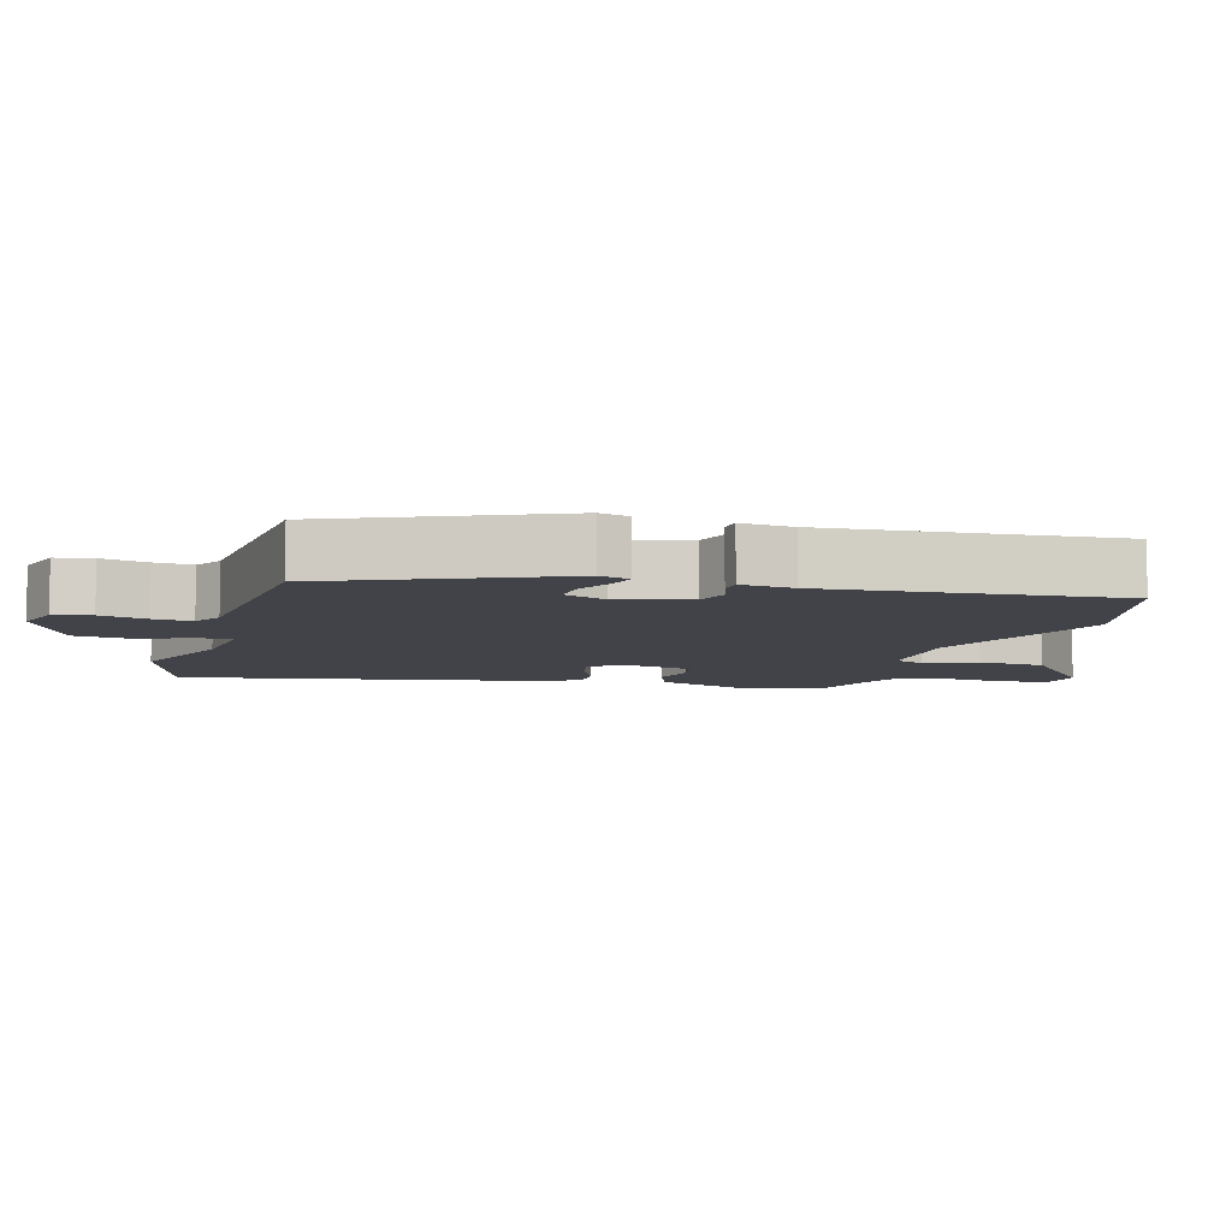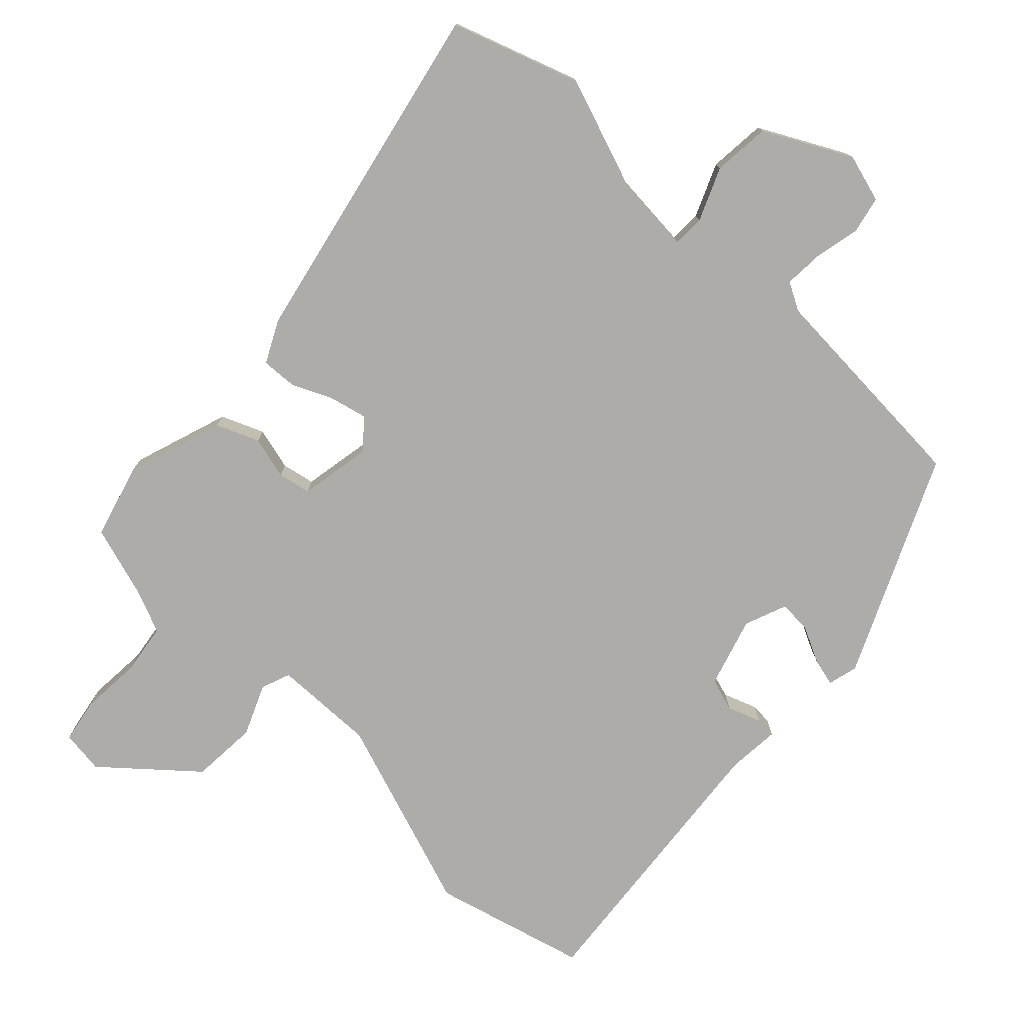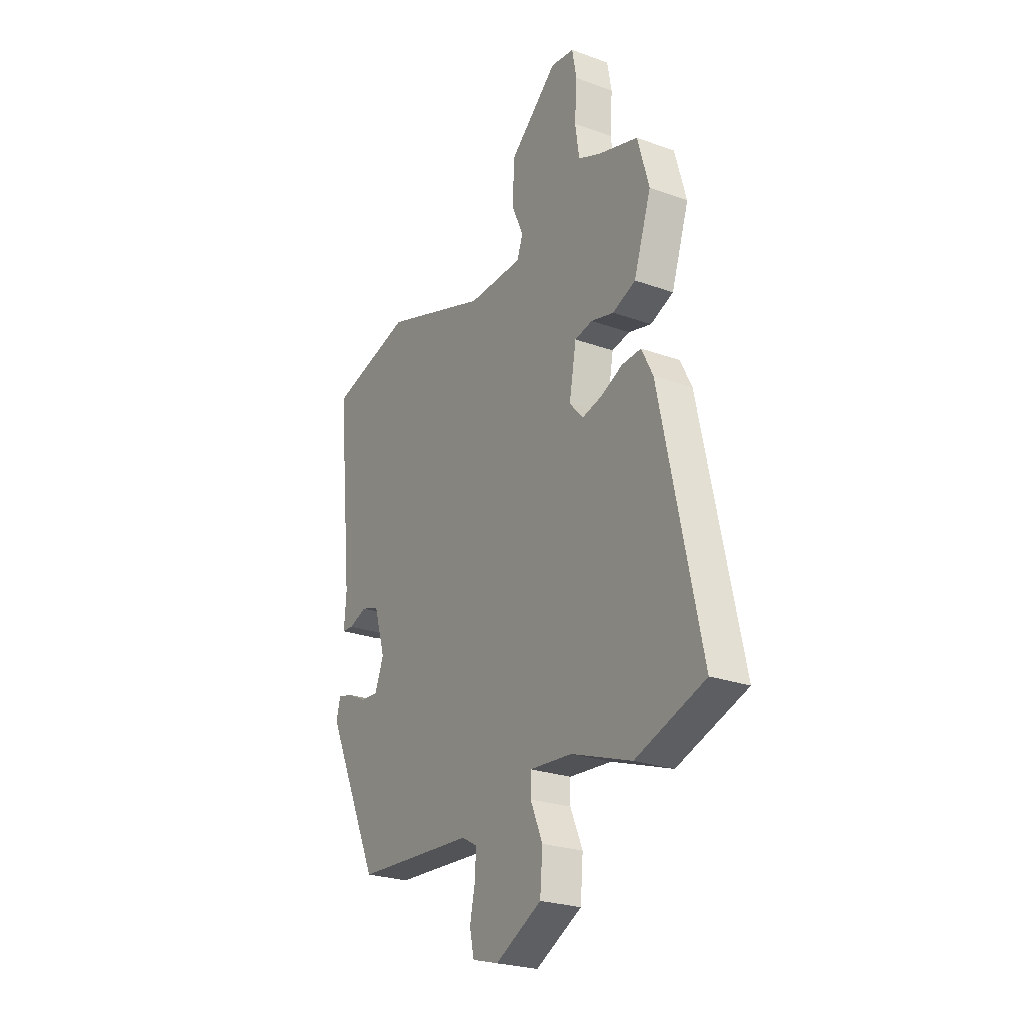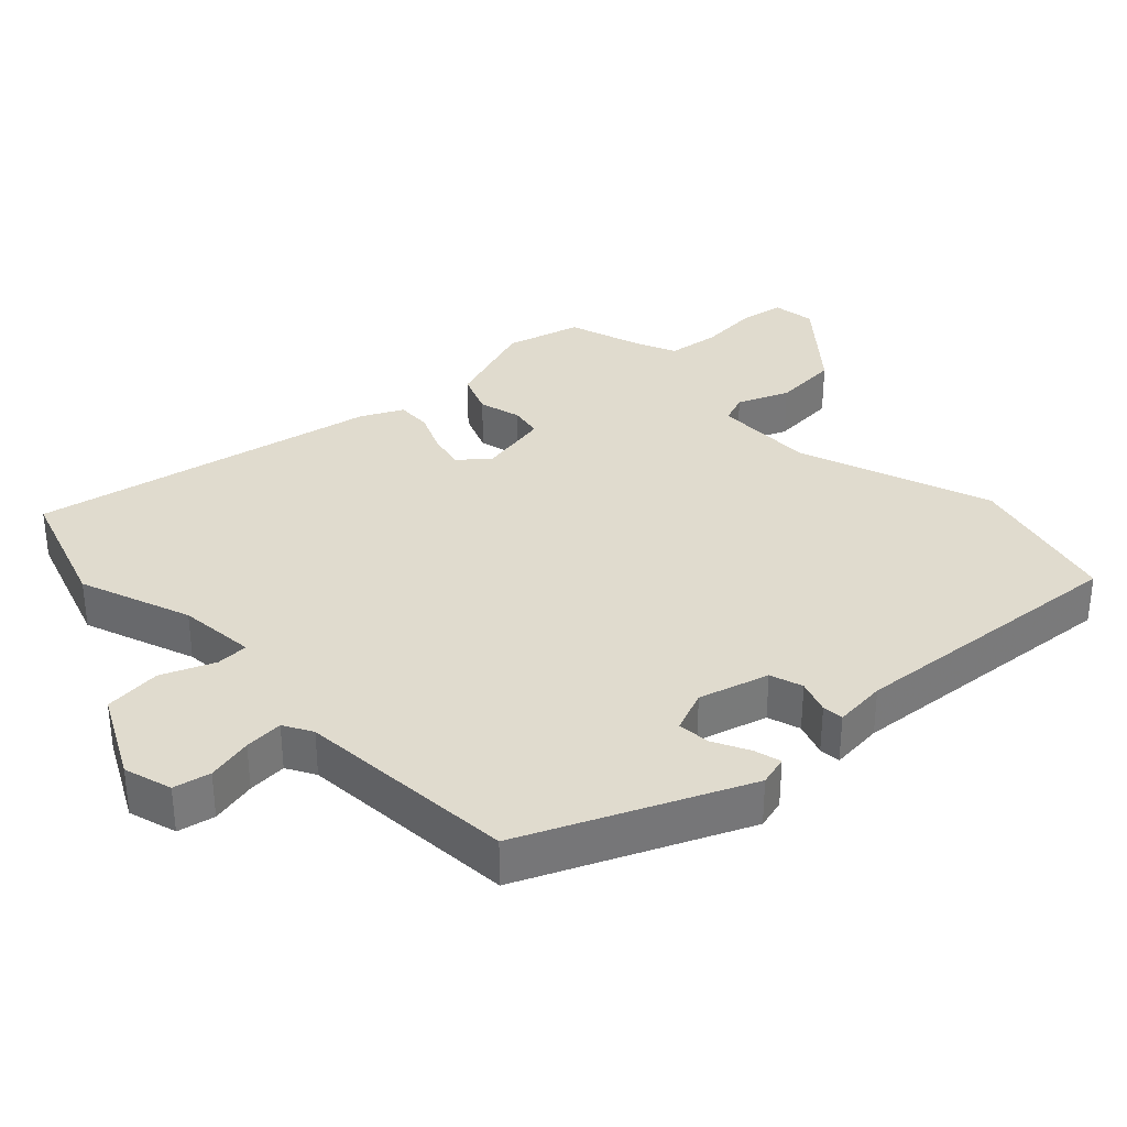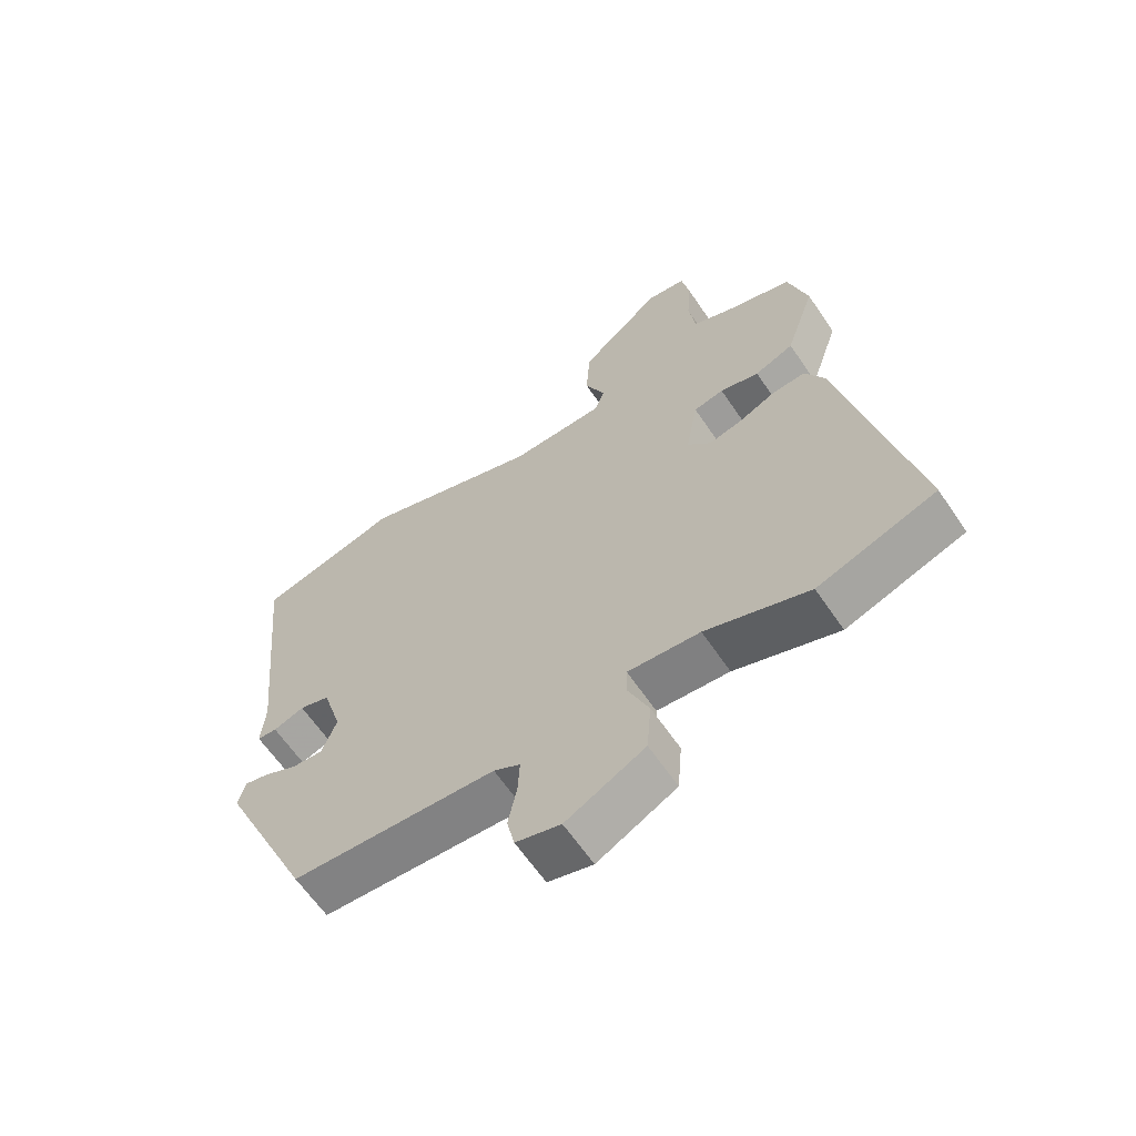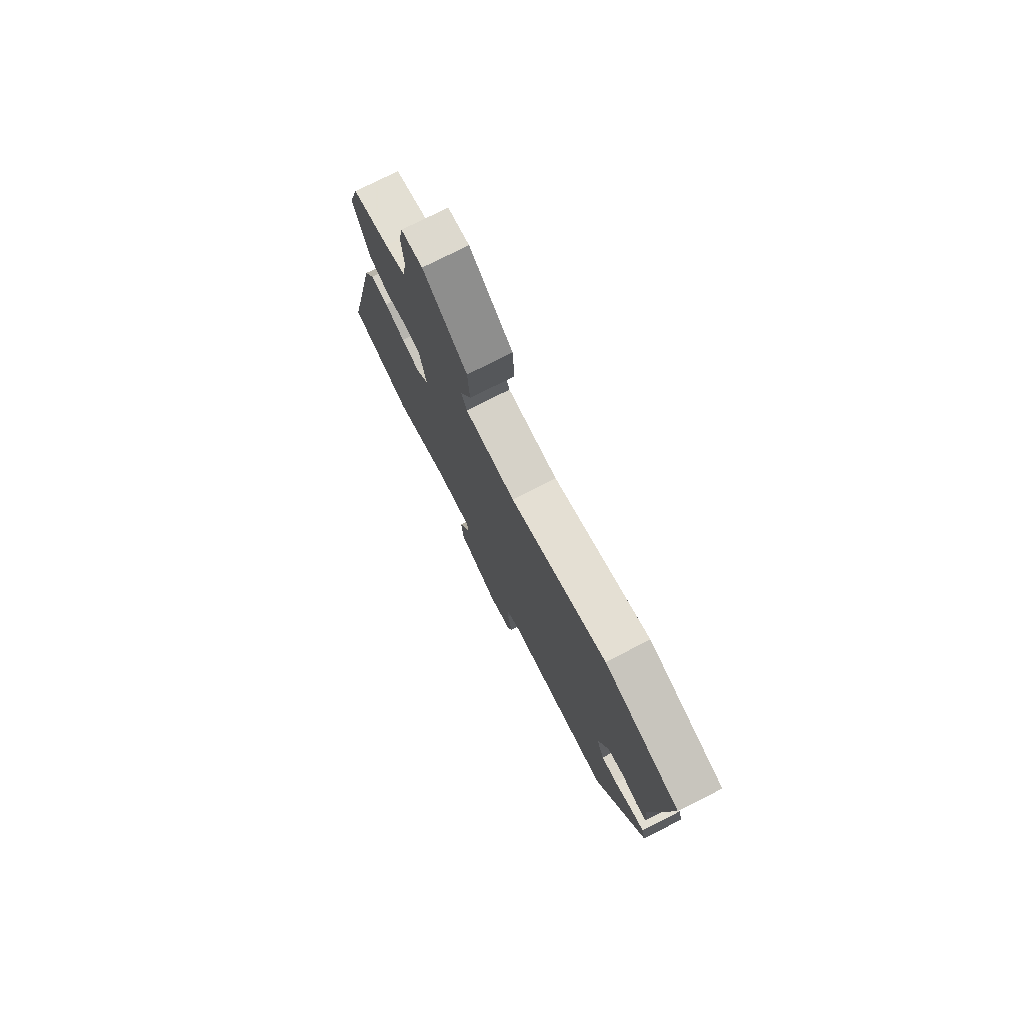
<metadata>
{"format":"obj","ext":"obj","renderer":"f3d","projection":"perspective","resolution":1024,"background":"white","views":[{"elev":-7.6,"azim":-107.4,"up":"+Y"},{"elev":-76.9,"azim":136.2,"up":"+Y"},{"elev":-24.9,"azim":59.5,"up":"+Z"},{"elev":33.7,"azim":-134.4,"up":"+Y"},{"elev":-63.1,"azim":34.1,"up":"+Z"},{"elev":77.0,"azim":-116.8,"up":"+Z"}]}
</metadata>
<code>
v 0.618 0.07 -0.459
v 0.431 0.07 -0.524
v 0.267 0.07 -0.466
v 0.153 0.07 -0.457
v 0.152 0.07 -0.504
v 0.185 0.07 -0.581
v 0.178 0.07 -0.665
v 0.053 0.07 -0.731
v -0.018 0.07 -0.711
v -0.03 0.07 -0.657
v -0.016 0.07 -0.59
v -0.013 0.07 -0.533
v -0.055 0.07 -0.51
v -0.378 0.07 -0.491
v -0.524 0.07 -0.173
v -0.513 0.07 -0.129
v -0.473 0.07 -0.139
v -0.42 0.07 -0.165
v -0.372 0.07 -0.168
v -0.348 0.07 -0.106
v -0.379 0.07 -0.004
v -0.427 0.07 0.011
v -0.476 0.07 -0.007
v -0.507 0.07 -0.005
v -0.501 0.07 0.072
v -0.543 0.07 0.489
v -0.319 0.07 0.549
v -0.034 0.07 0.451
v 0.115 0.07 0.455
v 0.131 0.07 0.498
v 0.099 0.07 0.572
v 0.105 0.07 0.669
v 0.234 0.07 0.781
v 0.297 0.07 0.773
v 0.309 0.07 0.708
v 0.303 0.07 0.62
v 0.314 0.07 0.545
v 0.375 0.07 0.519
v 0.483 0.07 0.486
v 0.514 0.07 0.376
v 0.467 0.07 0.235
v 0.405 0.07 0.209
v 0.343 0.07 0.225
v 0.295 0.07 0.215
v 0.276 0.07 0.109
v 0.313 0.07 0.068
v 0.367 0.07 0.081
v 0.426 0.07 0.108
v 0.478 0.07 0.111
v 0.509 0.07 0.05
v 0.618 0 -0.459
v 0.431 0 -0.524
v 0.267 0 -0.466
v 0.153 0 -0.457
v 0.152 0 -0.504
v 0.185 0 -0.581
v 0.178 0 -0.665
v 0.053 0 -0.731
v -0.018 0 -0.711
v -0.03 0 -0.657
v -0.016 0 -0.59
v -0.013 0 -0.533
v -0.055 0 -0.51
v -0.378 0 -0.491
v -0.524 0 -0.173
v -0.513 0 -0.129
v -0.473 0 -0.139
v -0.42 0 -0.165
v -0.372 0 -0.168
v -0.348 0 -0.106
v -0.379 0 -0.004
v -0.427 0 0.011
v -0.476 0 -0.007
v -0.507 0 -0.005
v -0.501 0 0.072
v -0.543 0 0.489
v -0.319 0 0.549
v -0.034 0 0.451
v 0.115 0 0.455
v 0.131 0 0.498
v 0.099 0 0.572
v 0.105 0 0.669
v 0.234 0 0.781
v 0.297 0 0.773
v 0.309 0 0.708
v 0.303 0 0.62
v 0.314 0 0.545
v 0.375 0 0.519
v 0.483 0 0.486
v 0.514 0 0.376
v 0.467 0 0.235
v 0.405 0 0.209
v 0.343 0 0.225
v 0.295 0 0.215
v 0.276 0 0.109
v 0.313 0 0.068
v 0.367 0 0.081
v 0.426 0 0.108
v 0.478 0 0.111
v 0.509 0 0.05
f 47 48 49 50
f 46 47 50 1
f 45 46 1 2
f 40 41 42 43
f 38 39 40 43
f 37 38 43 44
f 36 37 44 45
f 34 35 36
f 33 34 36 45
f 30 31 32 33
f 25 26 27 28
f 25 28 29
f 22 23 24 25
f 21 22 25 29
f 20 21 29
f 19 20 29
f 15 16 17 18
f 13 14 15 18
f 12 13 18 19
f 8 9 10 11
f 8 11 12
f 5 6 7 8
f 4 5 8 12
f 45 2 3
f 30 33 45 3
f 4 12 19 29
f 3 4 29 30
f 100 99 98 97
f 51 100 97 96
f 52 51 96 95
f 93 92 91 90
f 93 90 89 88
f 94 93 88 87
f 95 94 87 86
f 86 85 84
f 95 86 84 83
f 83 82 81 80
f 78 77 76 75
f 79 78 75
f 75 74 73 72
f 79 75 72 71
f 79 71 70
f 79 70 69
f 68 67 66 65
f 68 65 64 63
f 69 68 63 62
f 61 60 59 58
f 62 61 58
f 58 57 56 55
f 62 58 55 54
f 53 52 95
f 53 95 83 80
f 79 69 62 54
f 80 79 54 53
f 1 51 52 2
f 2 52 53 3
f 3 53 54 4
f 4 54 55 5
f 5 55 56 6
f 6 56 57 7
f 7 57 58 8
f 8 58 59 9
f 9 59 60 10
f 10 60 61 11
f 11 61 62 12
f 12 62 63 13
f 13 63 64 14
f 14 64 65 15
f 15 65 66 16
f 16 66 67 17
f 17 67 68 18
f 18 68 69 19
f 19 69 70 20
f 20 70 71 21
f 21 71 72 22
f 22 72 73 23
f 23 73 74 24
f 24 74 75 25
f 25 75 76 26
f 26 76 77 27
f 27 77 78 28
f 28 78 79 29
f 29 79 80 30
f 30 80 81 31
f 31 81 82 32
f 32 82 83 33
f 33 83 84 34
f 34 84 85 35
f 35 85 86 36
f 36 86 87 37
f 37 87 88 38
f 38 88 89 39
f 39 89 90 40
f 40 90 91 41
f 41 91 92 42
f 42 92 93 43
f 43 93 94 44
f 44 94 95 45
f 45 95 96 46
f 46 96 97 47
f 47 97 98 48
f 48 98 99 49
f 49 99 100 50
f 50 100 51 1

</code>
